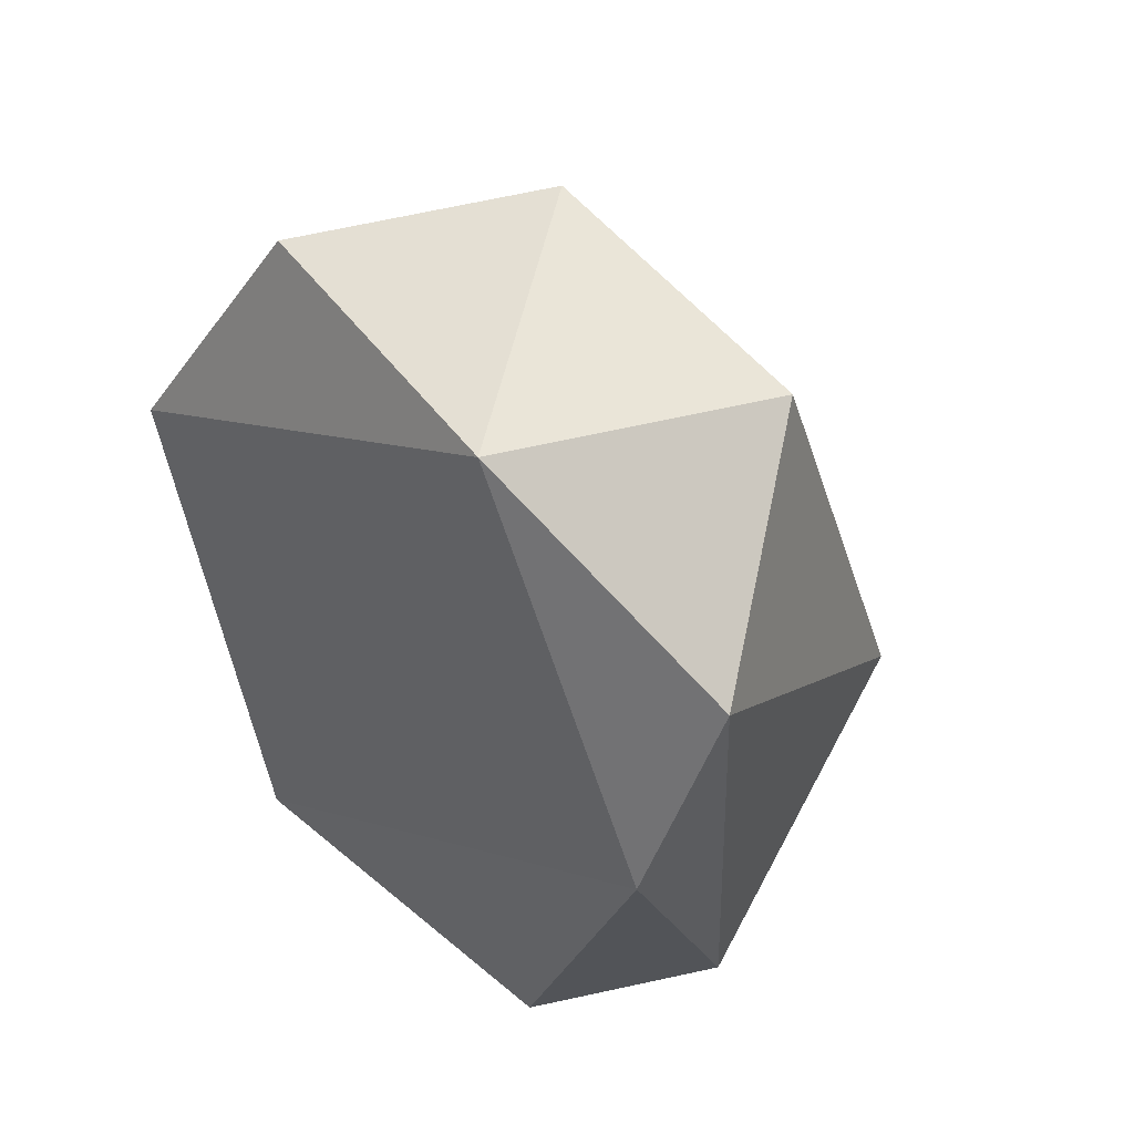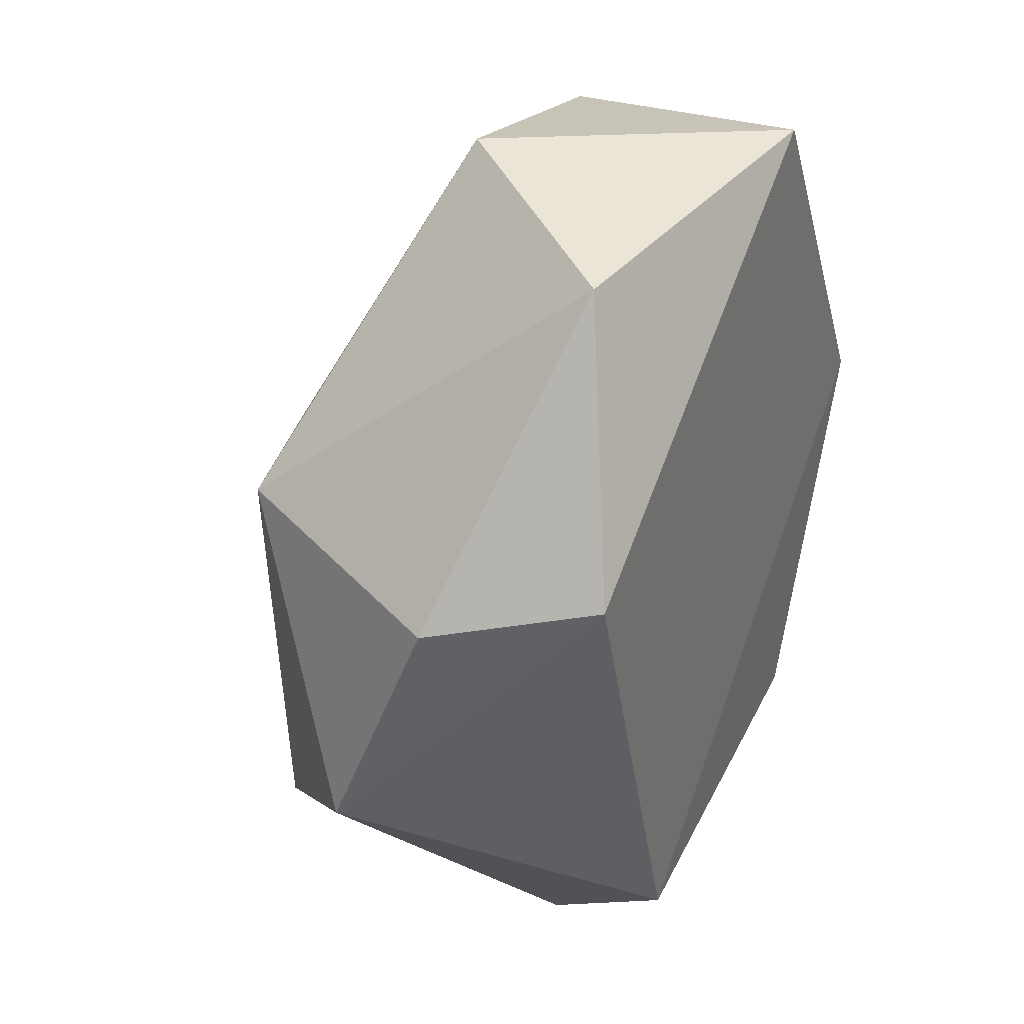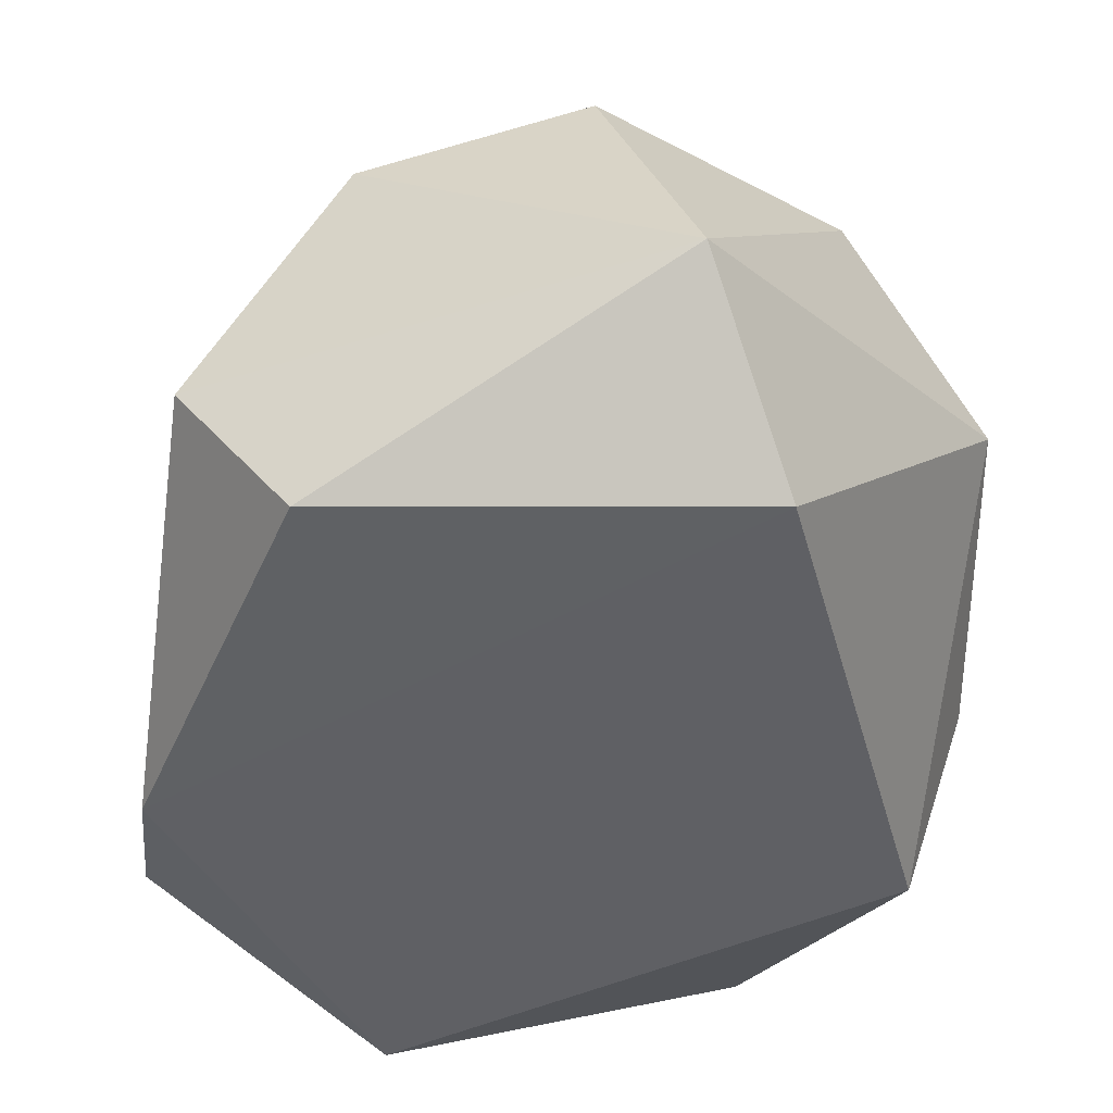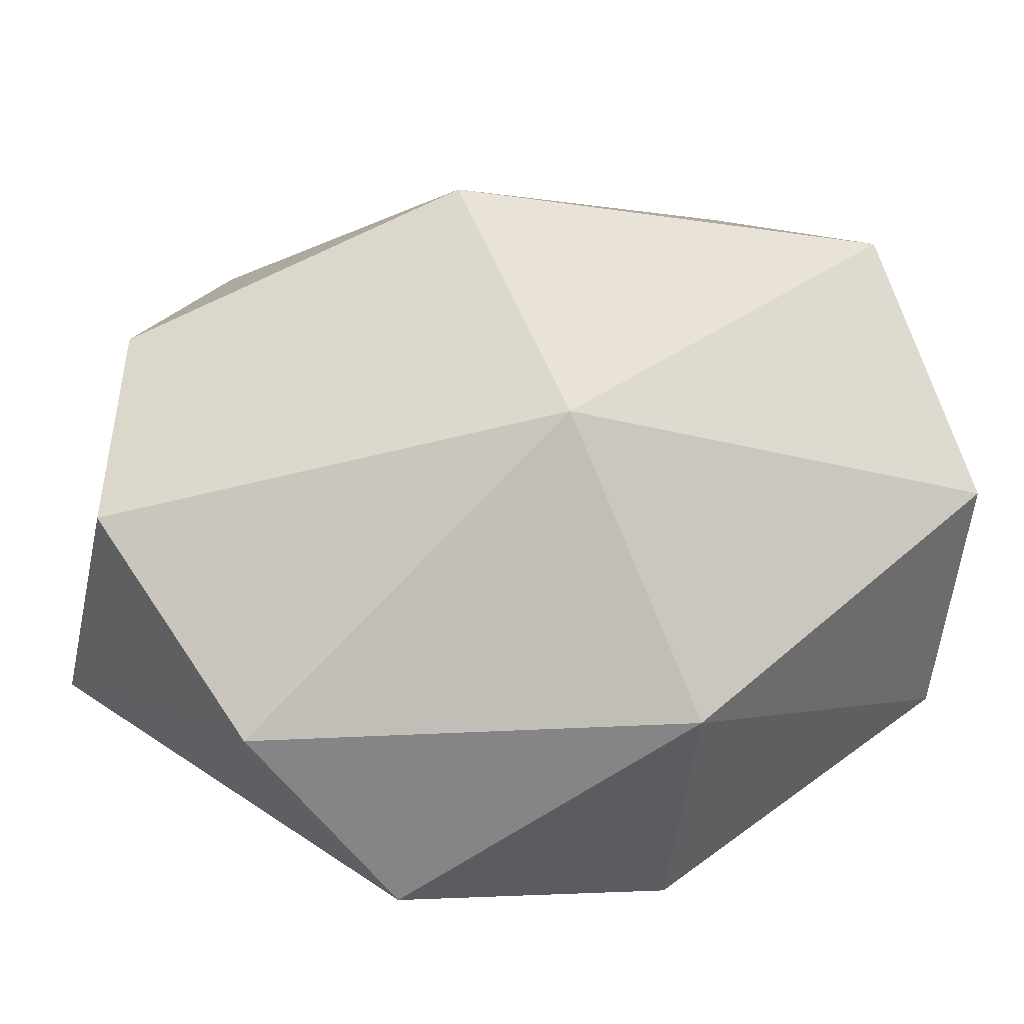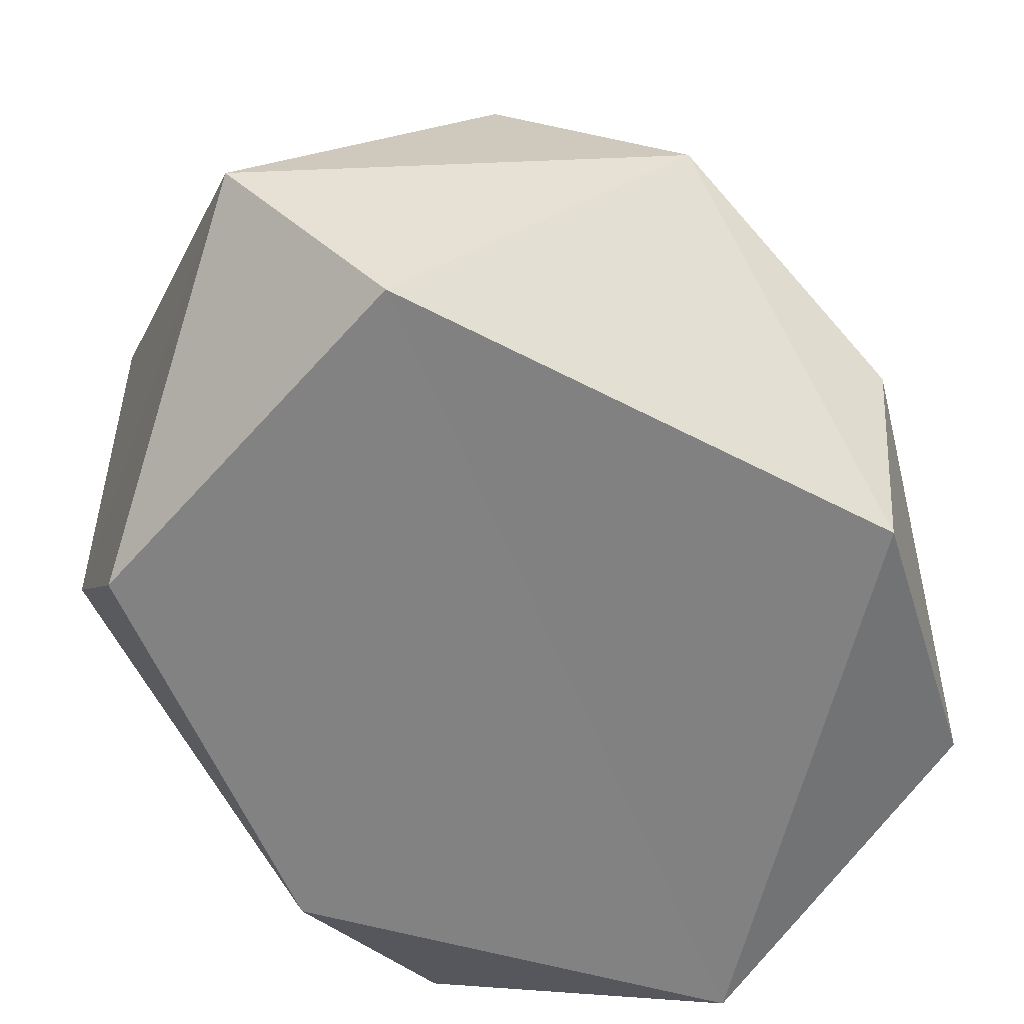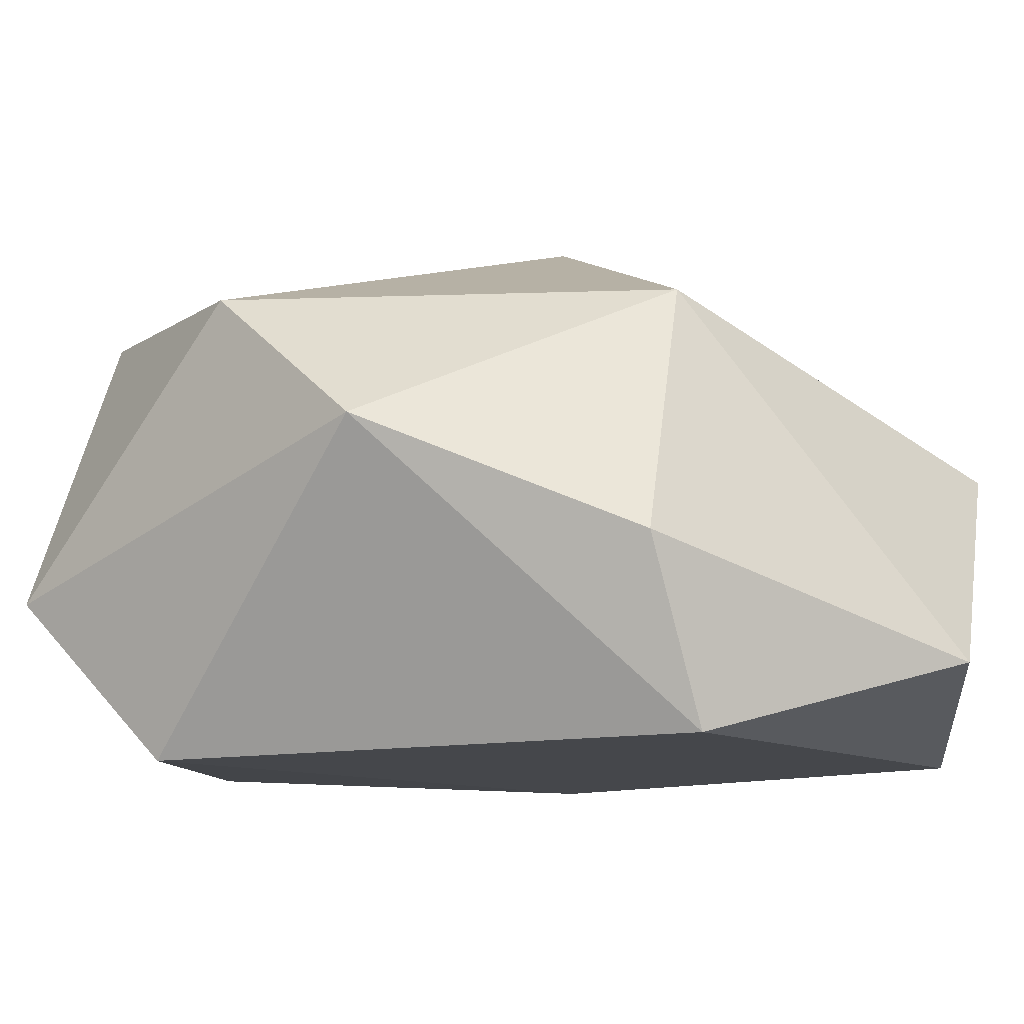
<metadata>
{"format":"obj","ext":"obj","renderer":"f3d","projection":"perspective","resolution":1024,"background":"white","views":[{"elev":48.6,"azim":47.1,"up":"+Z"},{"elev":34.7,"azim":-63.6,"up":"+Z"},{"elev":-45.0,"azim":178.7,"up":"+Y"},{"elev":71.0,"azim":-95.3,"up":"+Y"},{"elev":-62.0,"azim":-134.6,"up":"+Y"},{"elev":-11.1,"azim":-90.3,"up":"+Y"}]}
</metadata>
<code>
o Icosphere_Icosphere.001
v -0.5237 -0.3705 1.178
v -0.5004 -0.6231 -0.909
v 0.5064 0.3927 -1.013
v 0.7853 0.5845 -0.07251
v -0.002372 0.8734 0.1502
v 0.4359 -0.5541 1.262
v 1.009 -0.5818 0.1961
v -0.9023 -0.5917 0.4569
v 0.6002 -0.5786 -0.8415
v 1.069 -0.3564 0.7445
v 0.9019 -0.1305 -0.7634
v 0.6781 0.2273 1.11
v -1.061 -0.1217 0.3263
v -1.073 0.1605 -0.4005
v -0.3003 -0.1879 -1.296
v -0.08996 0.1902 1.301
v -0.7631 0.5552 0.4197
v -0.6996 0.5423 -0.7513
v -0.07024 0.5702 -1.098
f 10 6 7
f 6 2 7
f 1 6 16
f 8 13 14
f 4 19 5
f 4 3 19
f 19 18 5
f 18 17 5
f 18 14 17
f 17 16 5
f 16 12 5
f 5 12 4
f 11 3 4
f 15 19 3
f 15 18 19
f 13 17 14
f 1 16 17
f 10 4 12
f 11 15 3
f 11 9 15
f 9 2 15
f 15 14 18
f 15 2 14
f 2 8 14
f 13 1 17
f 13 8 1
f 16 6 12
f 6 10 12
f 10 11 4
f 10 7 11
f 7 9 11
f 7 2 9
f 2 6 8
f 6 1 8

</code>
